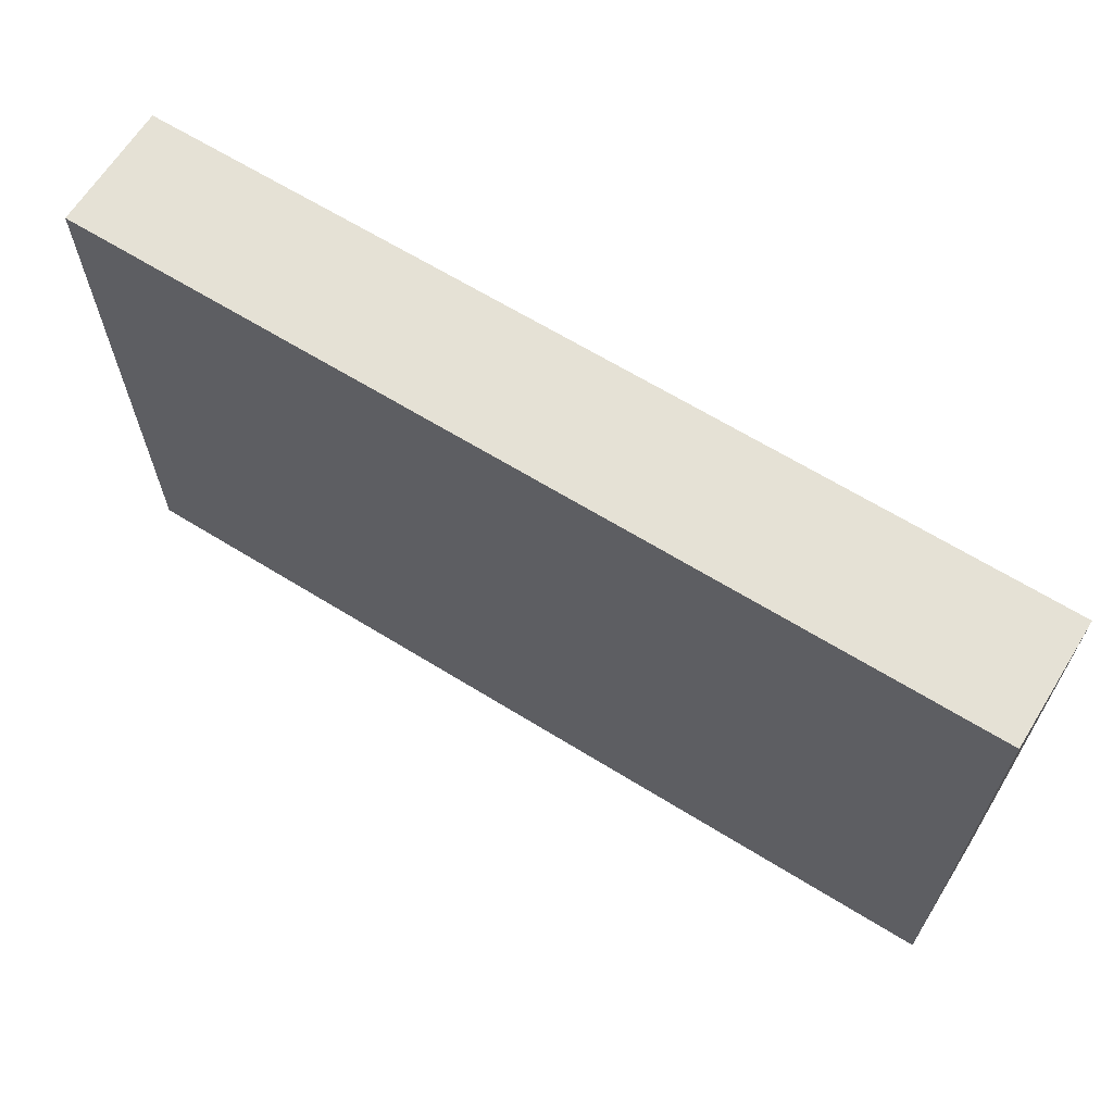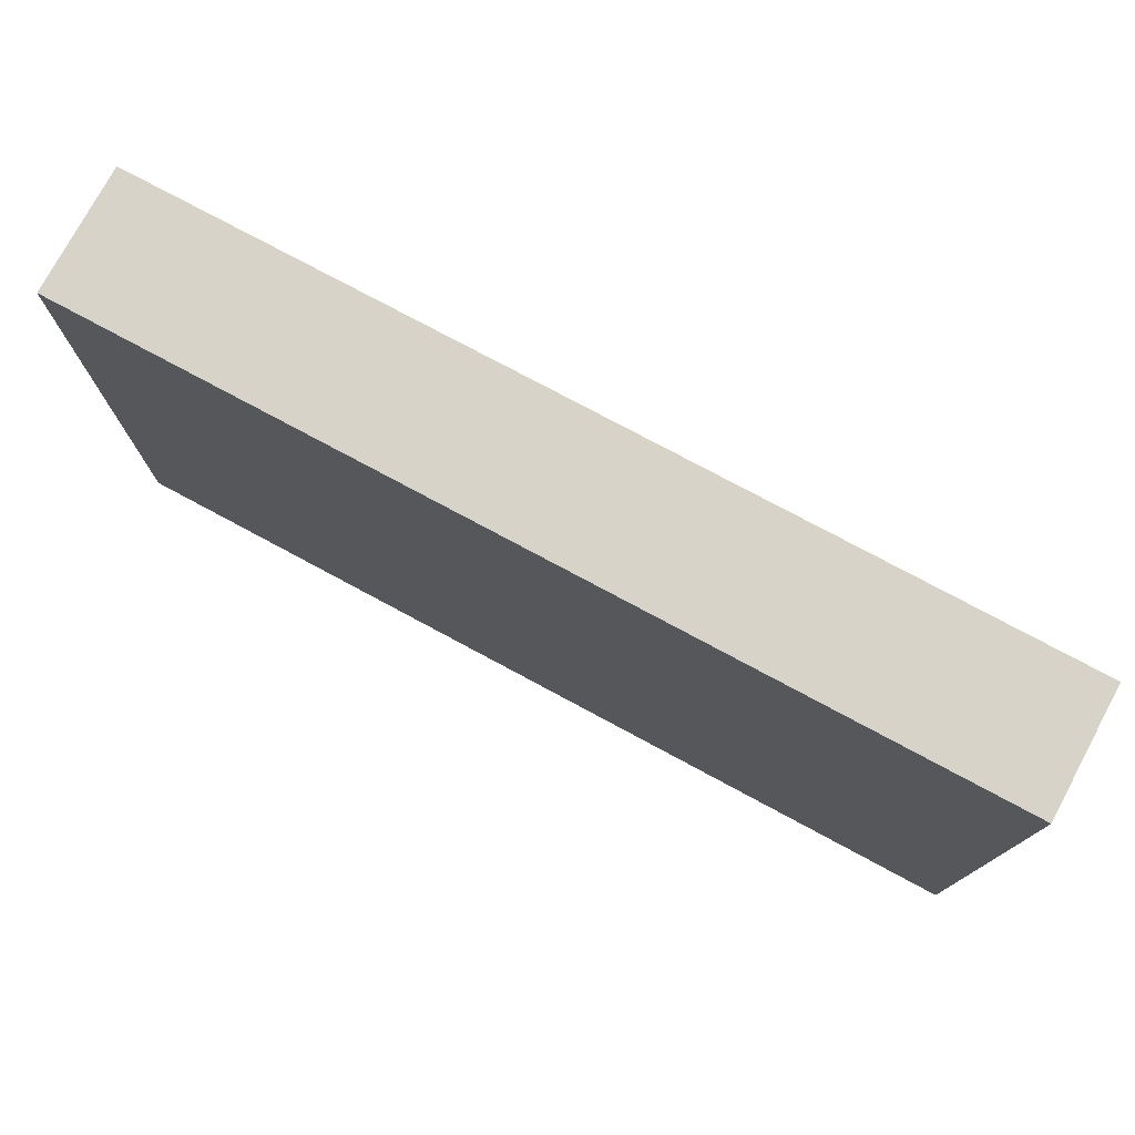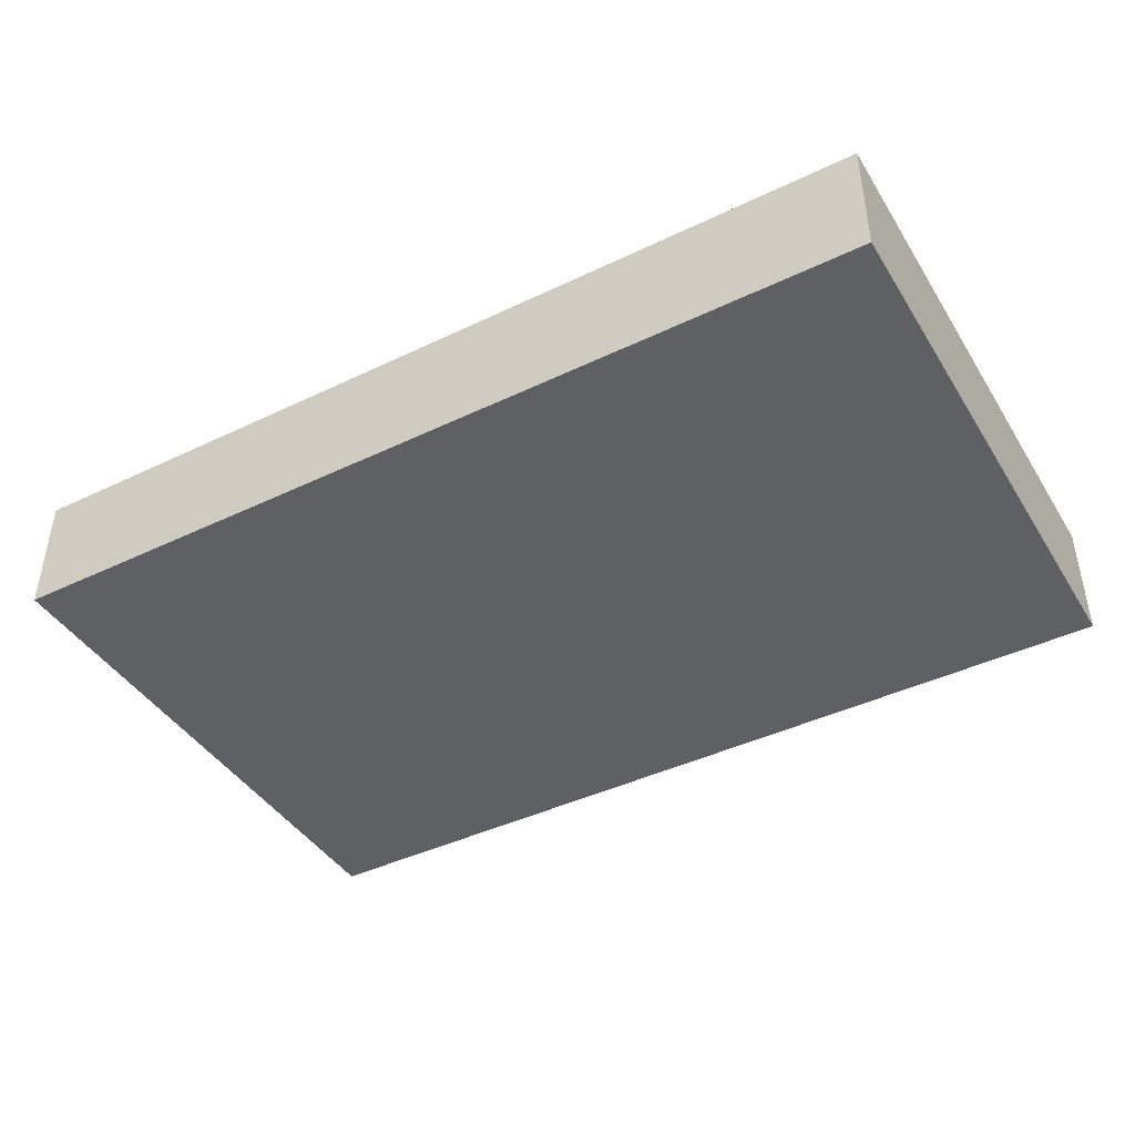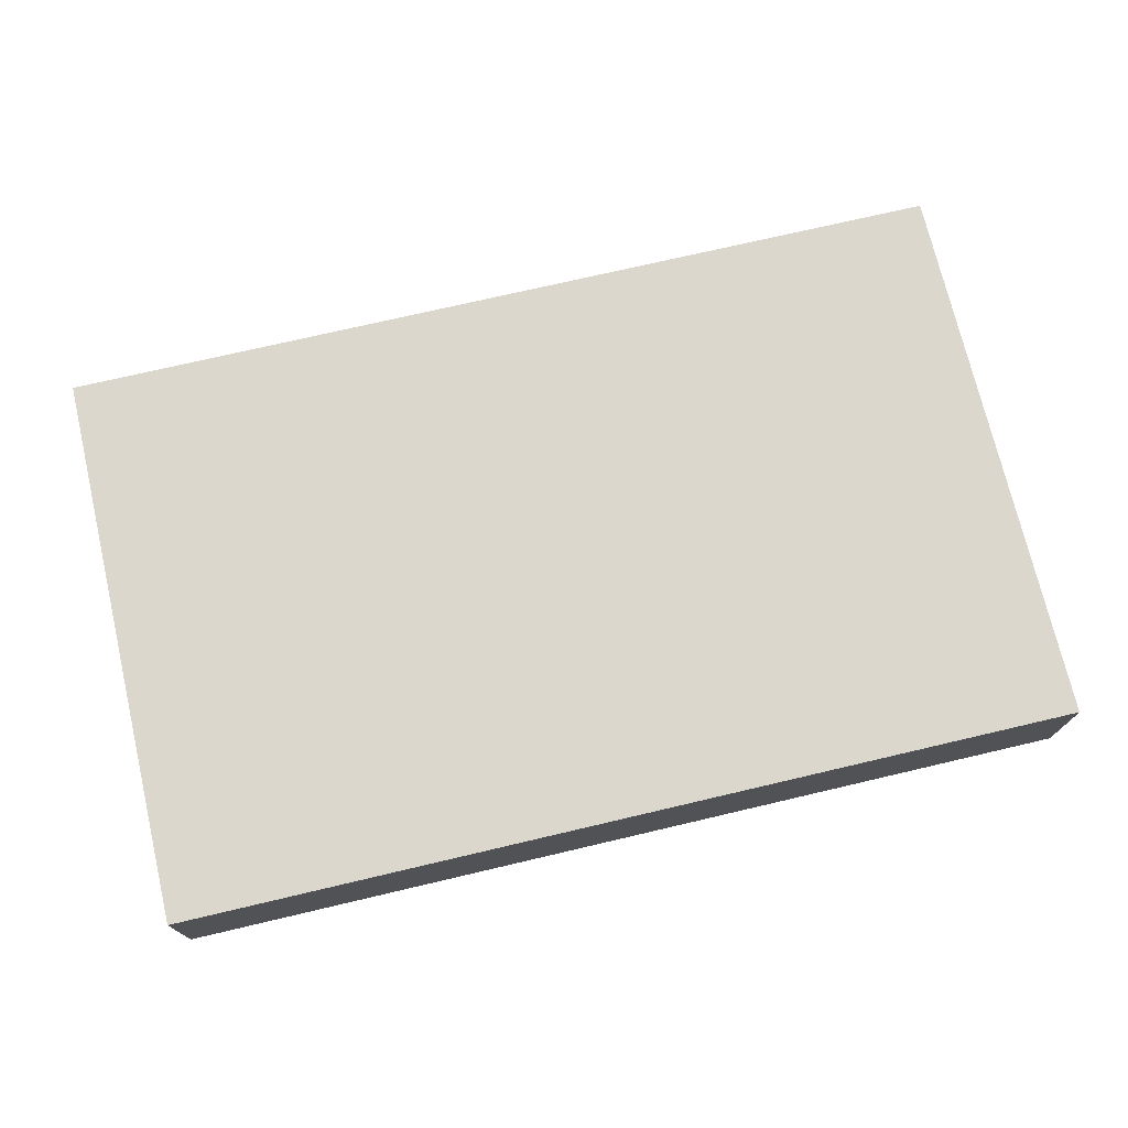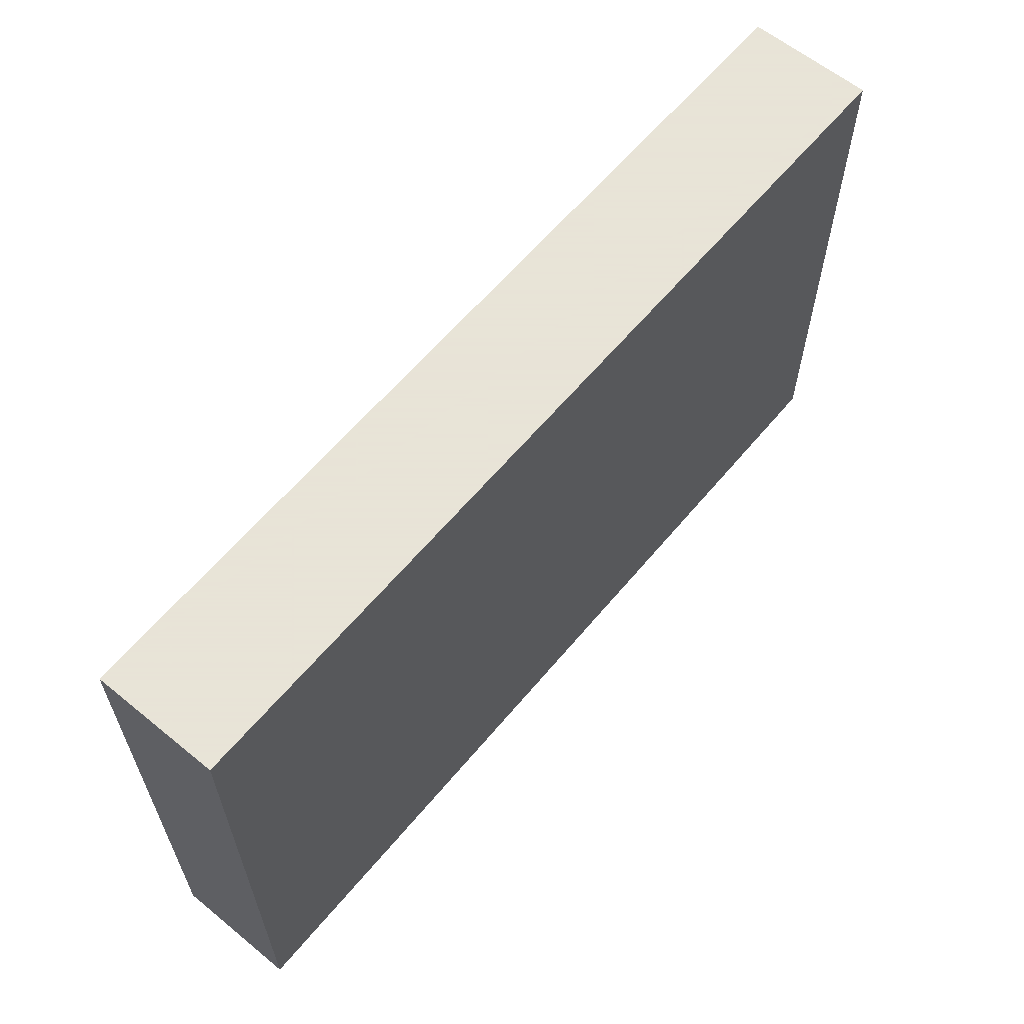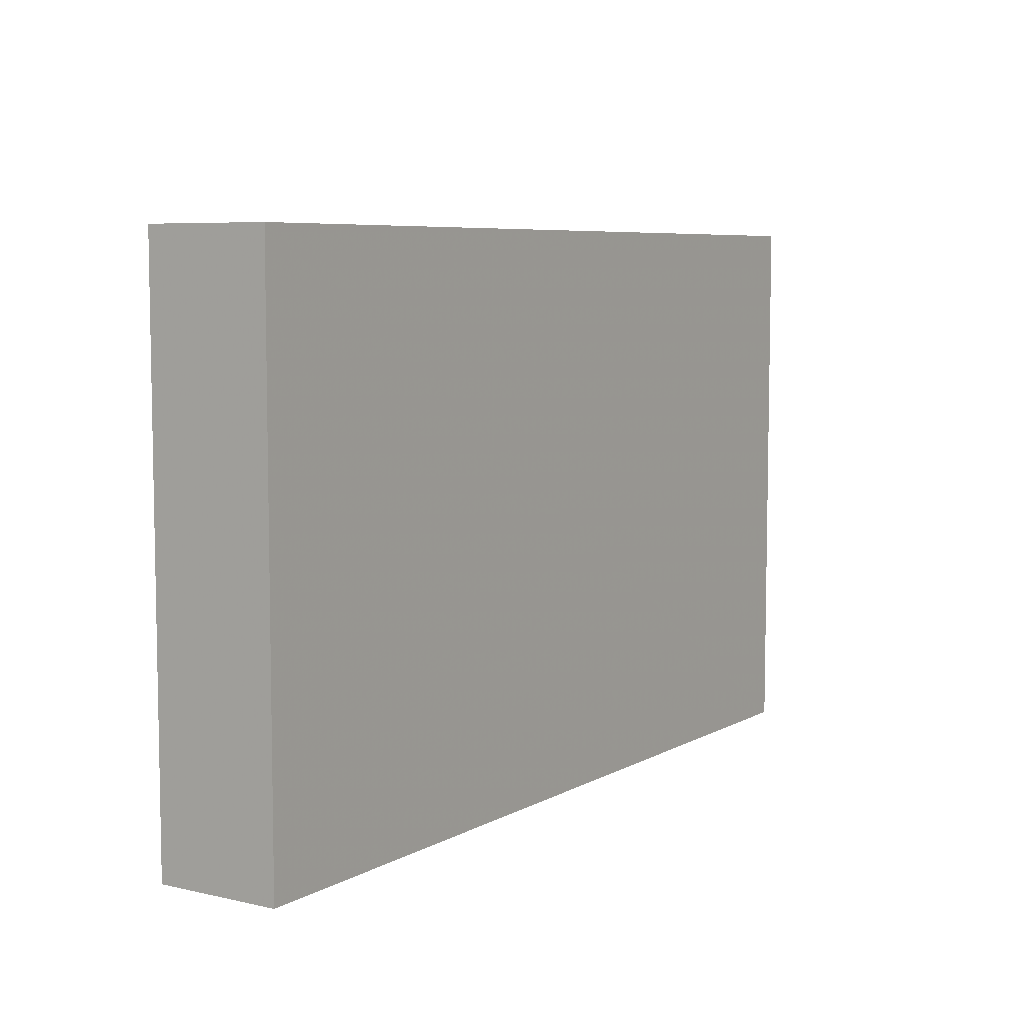
<metadata>
{"format":"obj","ext":"obj","renderer":"f3d","projection":"perspective","resolution":1024,"background":"white","views":[{"elev":65.0,"azim":31.9,"up":"+Y"},{"elev":76.3,"azim":28.3,"up":"+Y"},{"elev":-42.7,"azim":29.7,"up":"+Z"},{"elev":73.3,"azim":-13.2,"up":"+Z"},{"elev":61.4,"azim":129.7,"up":"+Y"},{"elev":6.8,"azim":123.3,"up":"+Y"}]}
</metadata>
<code>
v -0.0725 -0.045 0.01
v 0.0725 -0.045 0.01
v -0.0725 0.045 0.01
v 0.0725 0.045 0.01
v -0.0725 -0.045 -0.01
v 0.0725 -0.045 -0.01
v -0.0725 0.045 -0.01
v 0.0725 0.045 -0.01
f 1 2 4 3
f 5 7 8 6
f 7 3 4 8
f 5 6 2 1
f 5 1 3 7
f 6 8 4 2

</code>
